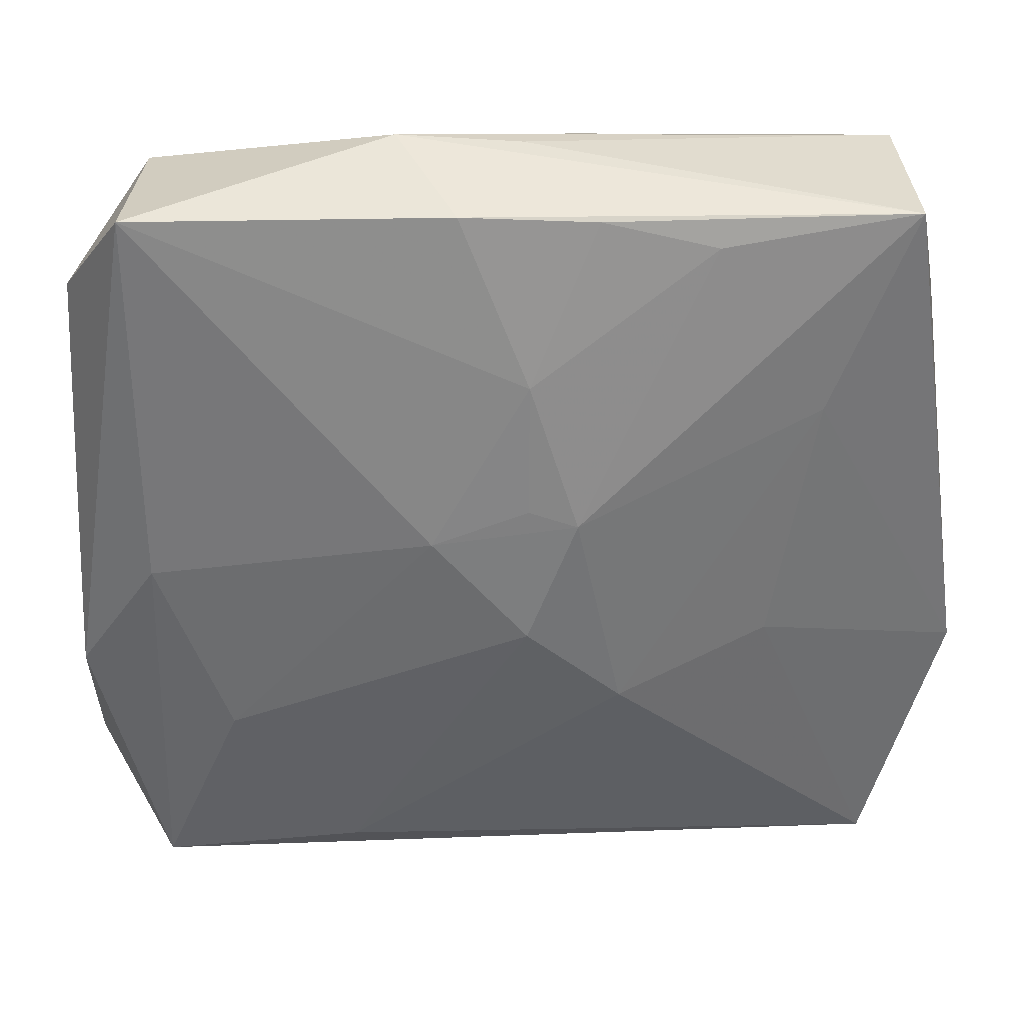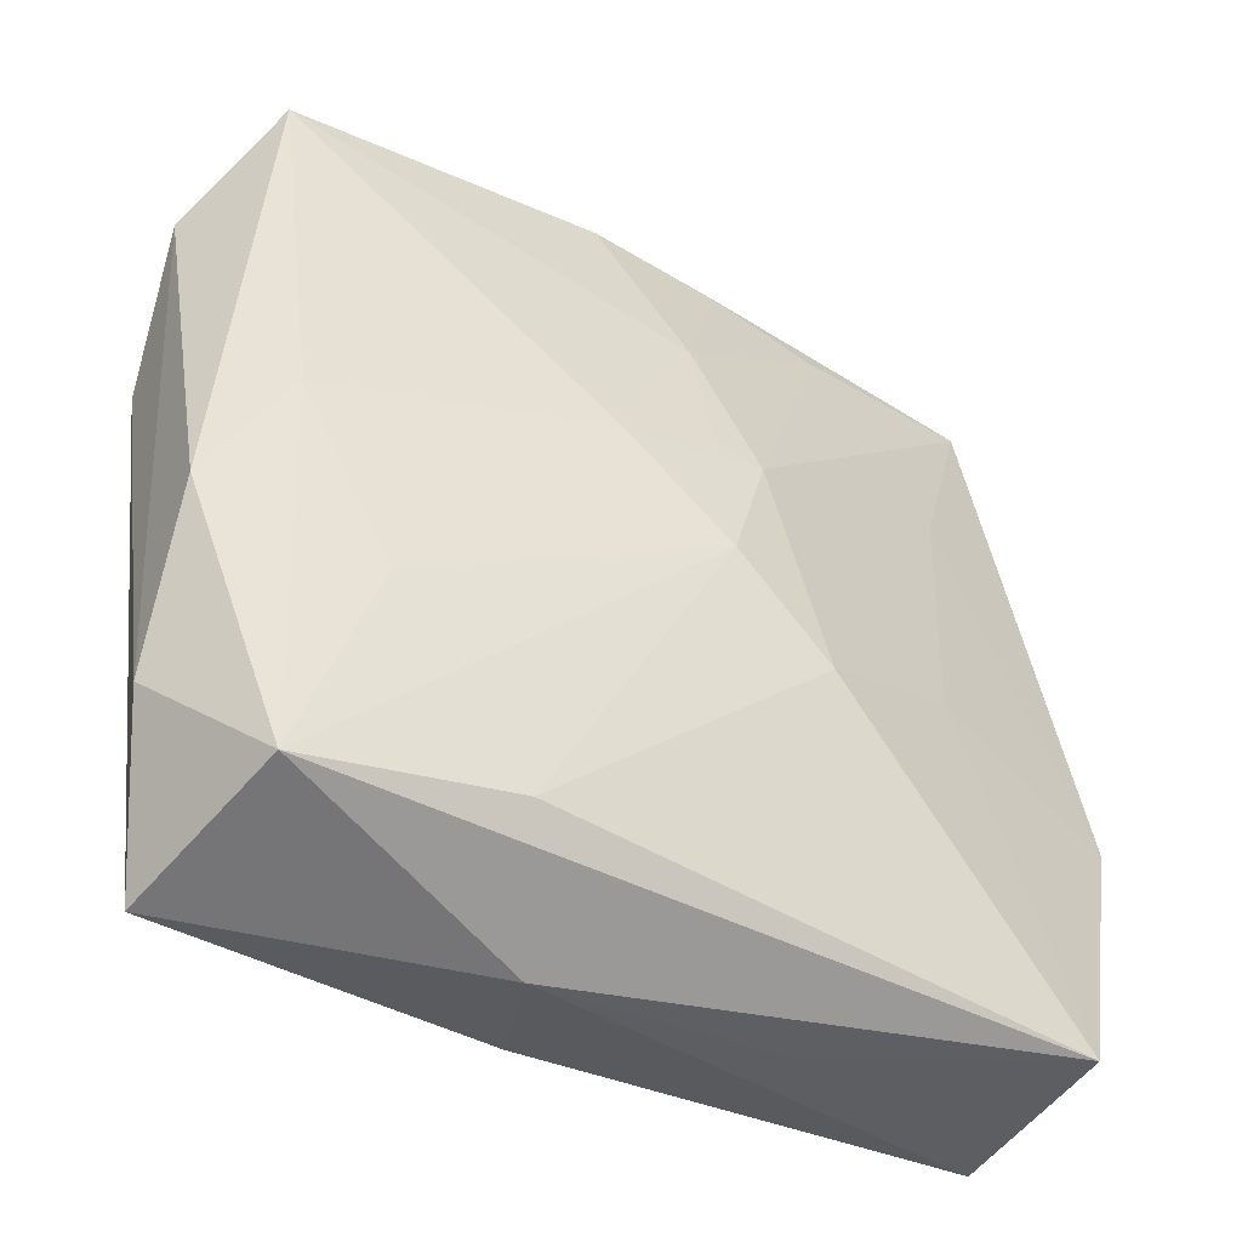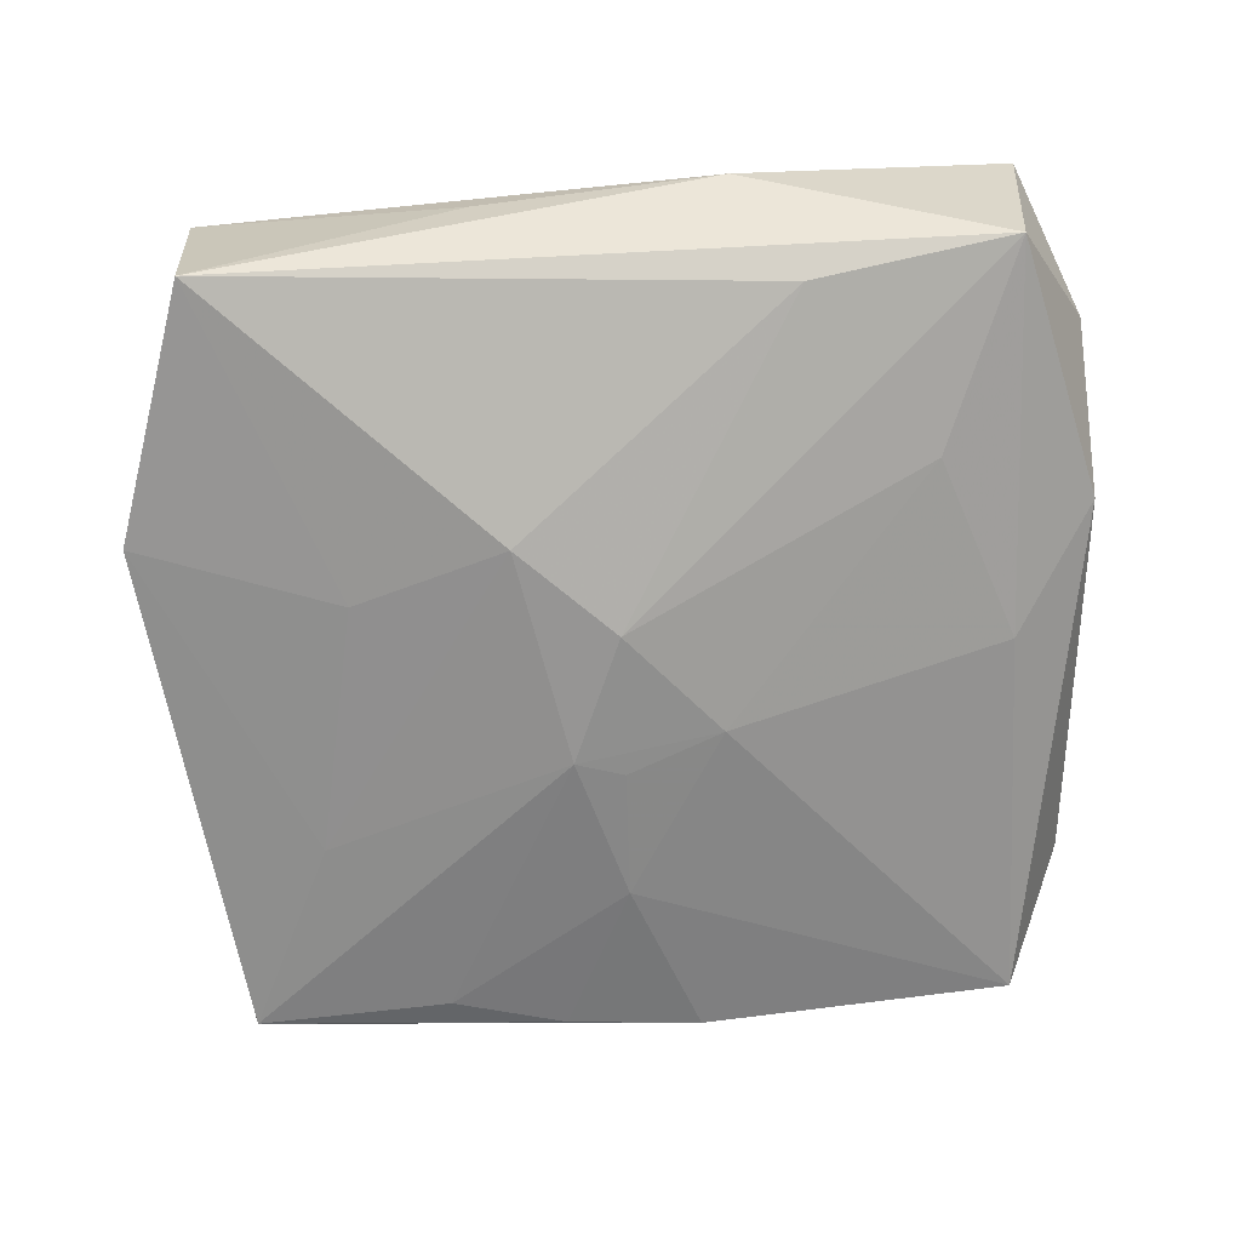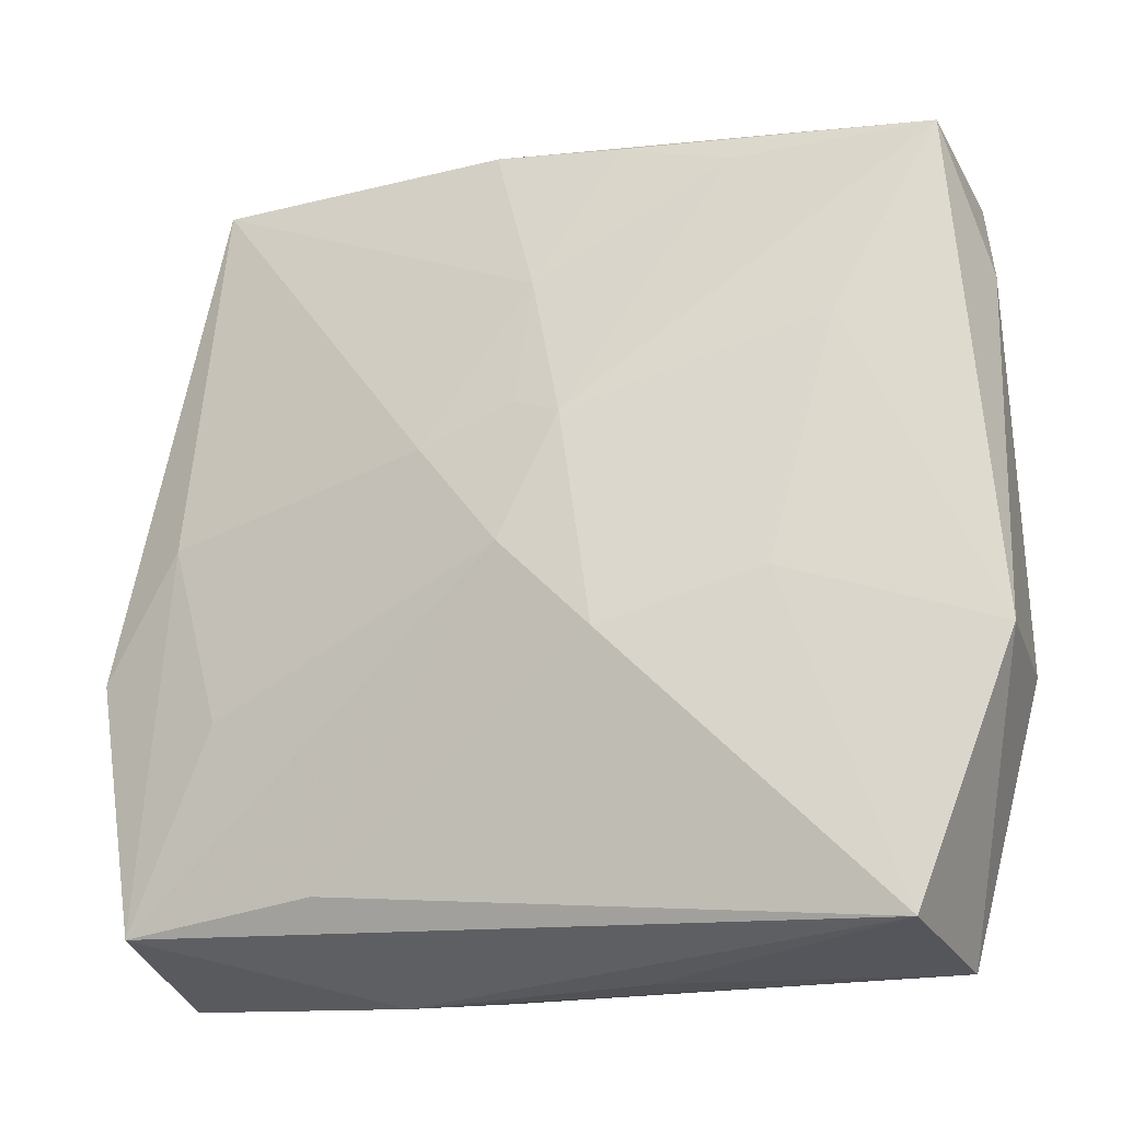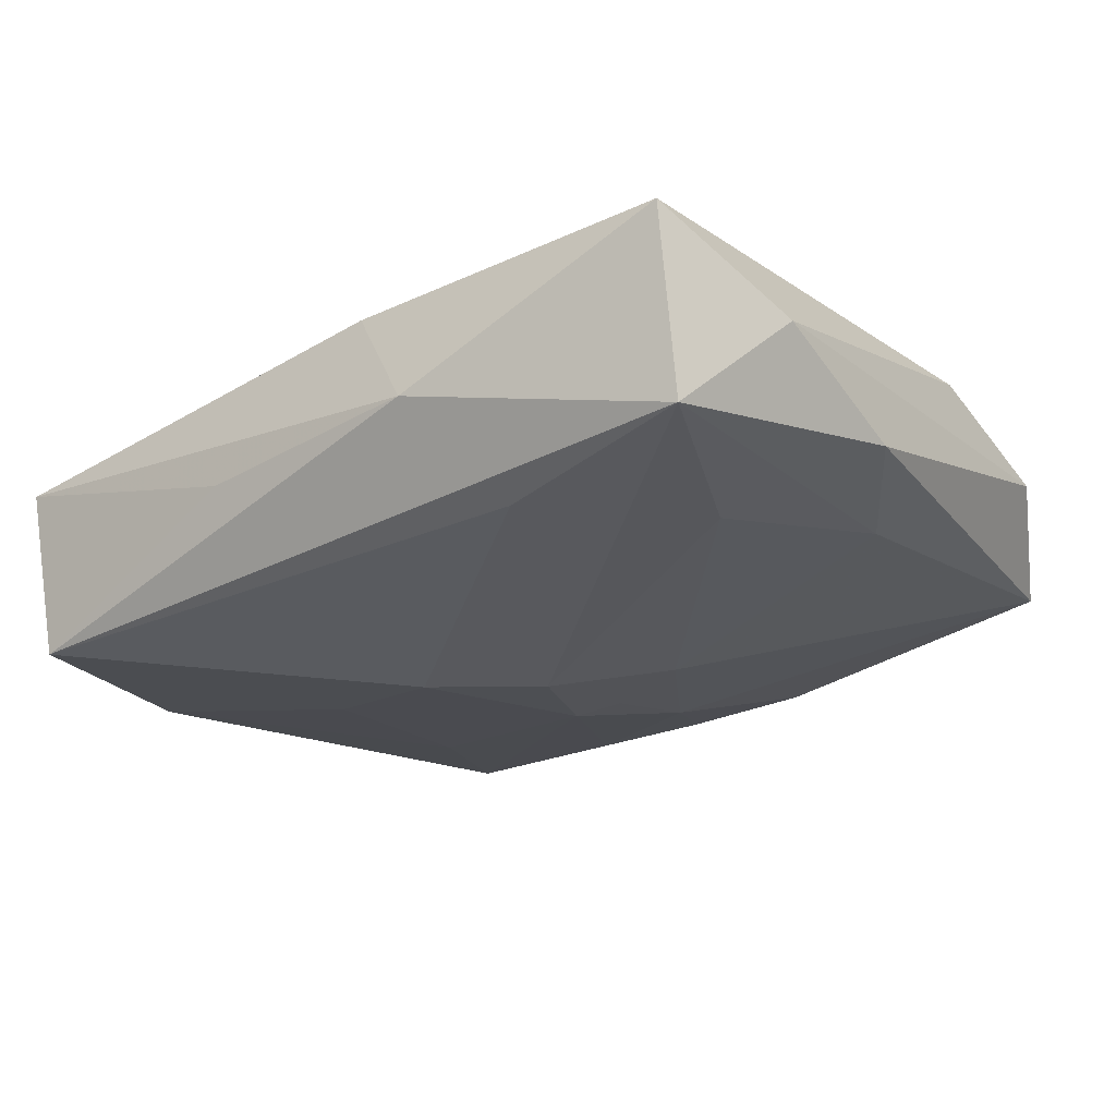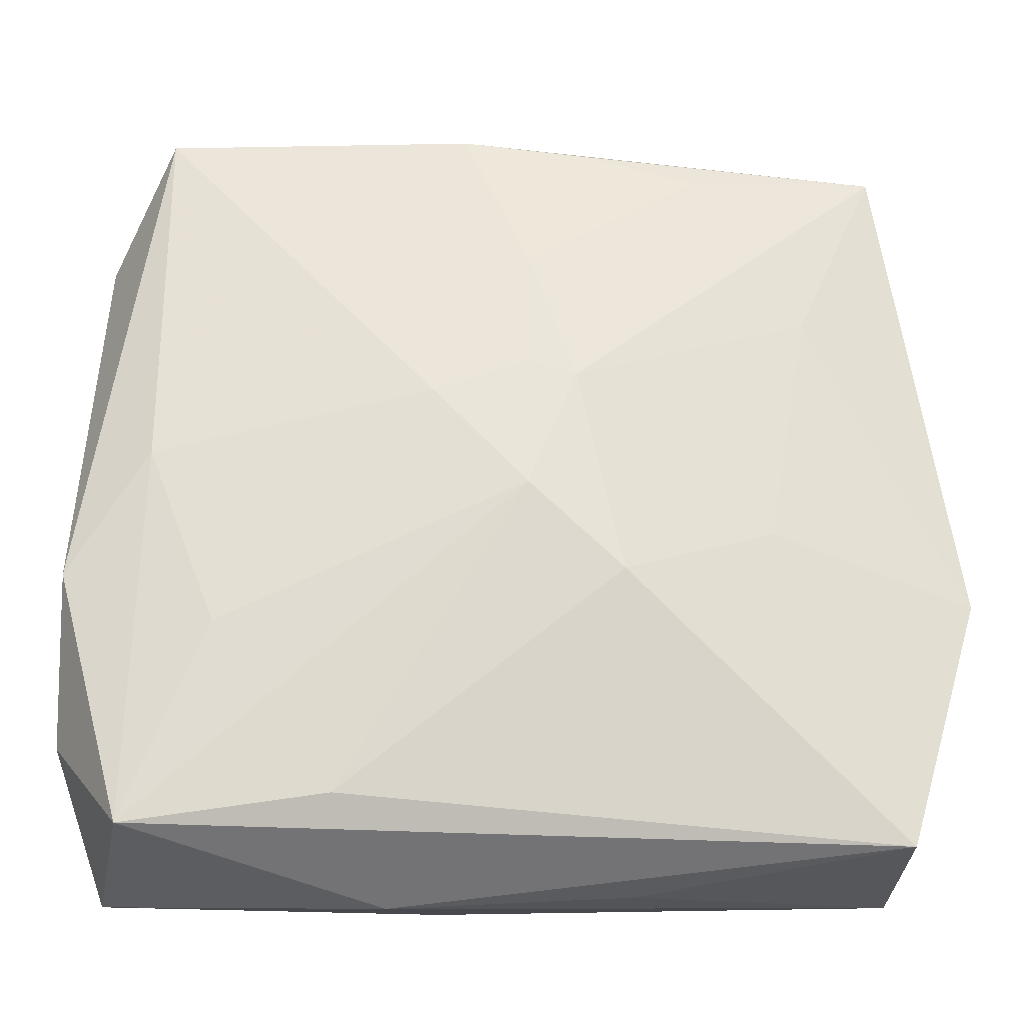
<metadata>
{"format":"obj","ext":"obj","renderer":"f3d","projection":"perspective","resolution":1024,"background":"white","views":[{"elev":43.6,"azim":173.9,"up":"+Y"},{"elev":-36.9,"azim":143.0,"up":"+Y"},{"elev":-77.4,"azim":3.8,"up":"+Z"},{"elev":-14.7,"azim":-159.2,"up":"+Y"},{"elev":-27.5,"azim":36.0,"up":"+Z"},{"elev":-18.2,"azim":173.7,"up":"+Y"}]}
</metadata>
<code>
v 0.03757 -0.02137 -0.001765
v 0.03757 -0.007663 -0.00611
v 0.008358 0.03611 0.006117
v -0.004314 0.009447 -0.0122
v 0.03354 -0.03334 0.004043
v -0.03098 -0.03019 -0.01366
v 0.03506 0.01054 0.009528
v 0.0308 0.00288 -0.007165
v 0.003147 -0.008411 0.01321
v 8e-06 -0.0008595 -0.01413
v 0.03215 -0.02899 -0.01066
v -0.006699 0.03378 -0.00392
v -0.009807 -0.001518 0.01321
v -0.0003654 0.01078 -0.01146
v 0.01051 -0.03449 -0.00508
v -0.007815 -0.00821 -0.01482
v -0.03542 0.008528 0.005662
v -0.001696 0.03511 0.005504
v 0.005521 -0.03349 0.004215
v 0.02818 0.03043 0.01316
v -0.03123 -0.001156 0.007065
v 0.01536 -0.02663 -0.01263
v -0.007307 0.03019 0.01321
v -0.01604 0.03118 -0.004819
v -0.03542 0.02095 0.001723
v -0.03192 -0.03281 0.0007524
v 0.01992 0.005926 0.01268
v -0.03233 0.03237 -0.003607
v 0.0252 -0.01244 -0.01061
v -0.0007304 0.02142 -0.008533
v 0.03544 0.02408 0.00541
v 0.03031 0.03427 -0.0006192
v -0.0248 0.01649 -0.00785
v -0.03691 -0.0108 0.002855
v -0.02065 -0.004094 -0.01212
v -0.0095 -0.03334 -0.005797
v 0.007585 0.007816 -0.01137
v -0.03287 0.03001 0.01056
v -0.01509 -0.03 0.003493
v 0.004357 0.03477 -0.003471
v -0.03785 -0.00925 -0.009758
f 17 34 38
f 3 38 23
f 38 13 23
f 23 13 9
f 35 6 41
f 25 28 41
f 38 28 25
f 25 17 38
f 41 34 25
f 34 17 25
f 18 38 3
f 3 28 18
f 18 28 38
f 26 34 41
f 41 6 26
f 9 13 26
f 40 28 3
f 3 32 40
f 32 30 40
f 20 32 3
f 3 23 20
f 20 23 9
f 38 34 21
f 21 13 38
f 34 26 21
f 21 26 13
f 41 28 33
f 33 35 41
f 28 4 33
f 10 11 22
f 22 11 6
f 15 11 5
f 6 11 15
f 2 8 32
f 11 8 2
f 9 26 39
f 24 4 28
f 30 4 24
f 9 5 27
f 27 20 9
f 14 4 30
f 10 22 16
f 16 22 6
f 6 35 16
f 16 4 10
f 35 33 16
f 16 33 4
f 19 15 5
f 26 15 19
f 19 39 26
f 19 5 9
f 9 39 19
f 36 26 6
f 6 15 36
f 36 15 26
f 32 8 37
f 10 4 37
f 4 14 37
f 37 30 32
f 37 14 30
f 29 11 10
f 29 8 11
f 10 37 29
f 29 37 8
f 5 11 1
f 11 2 1
f 32 20 31
f 31 2 32
f 31 1 2
f 12 40 30
f 30 24 12
f 28 40 12
f 12 24 28
f 5 1 7
f 1 31 7
f 7 31 20
f 7 27 5
f 20 27 7

</code>
